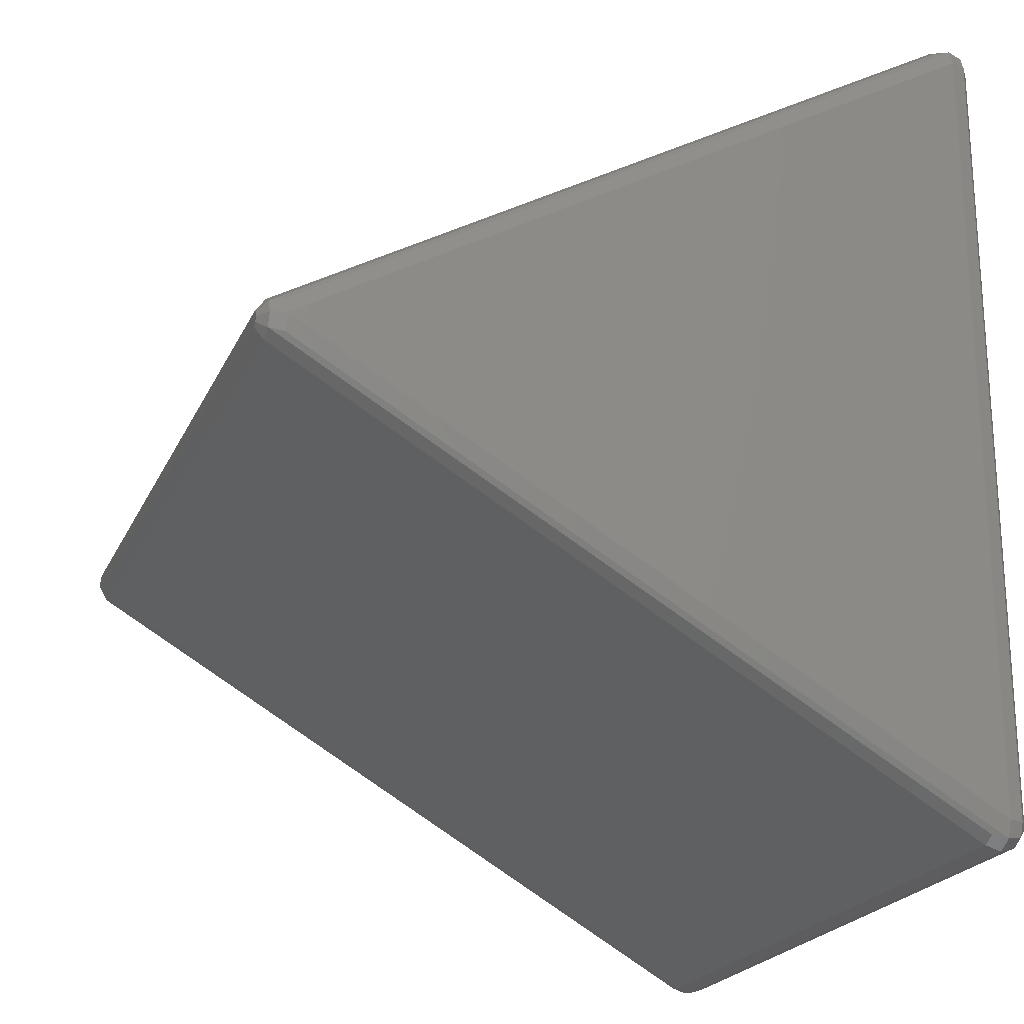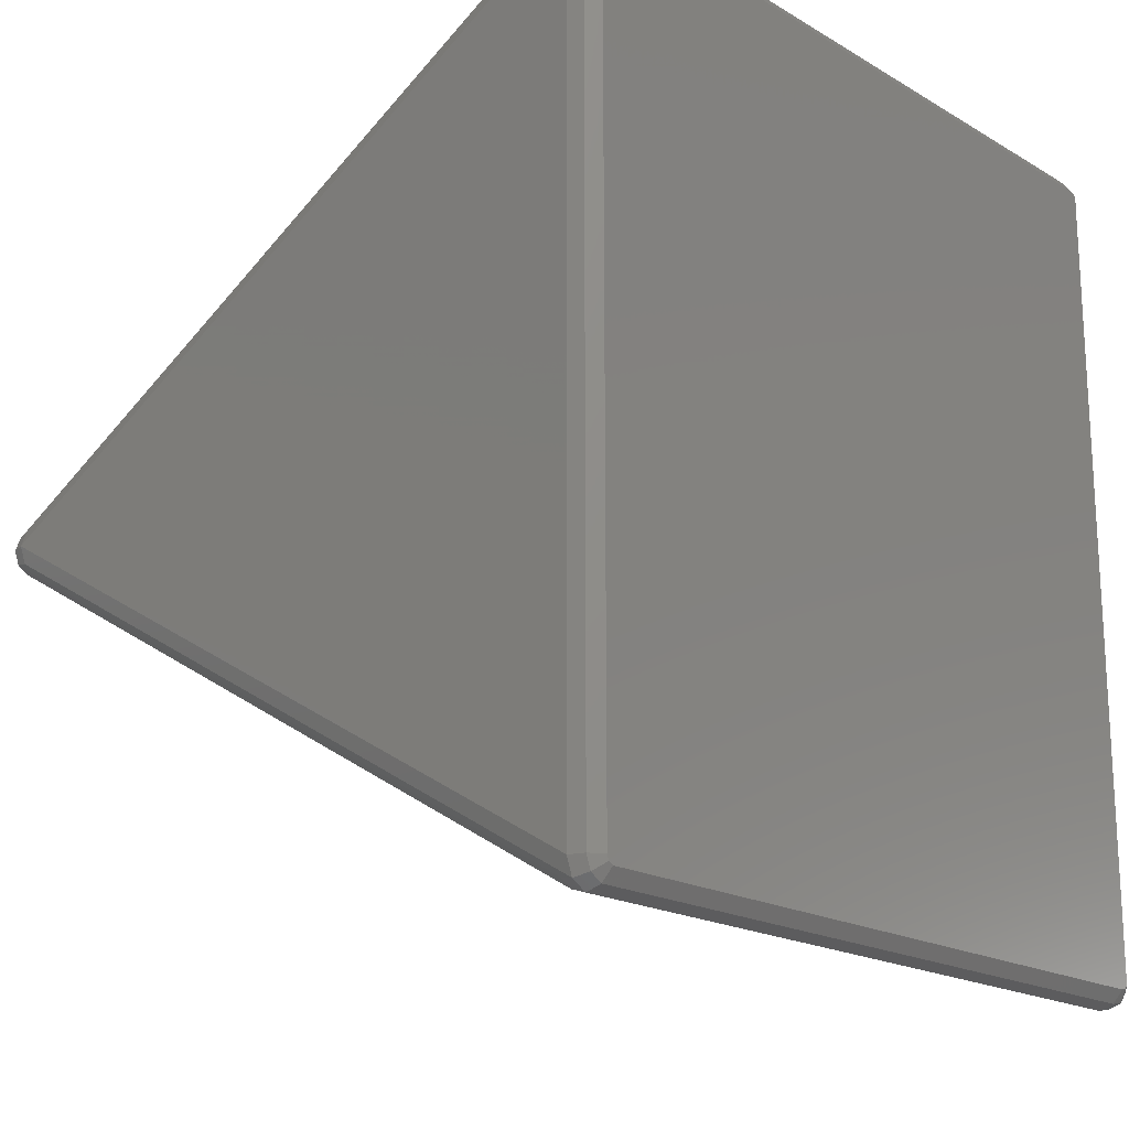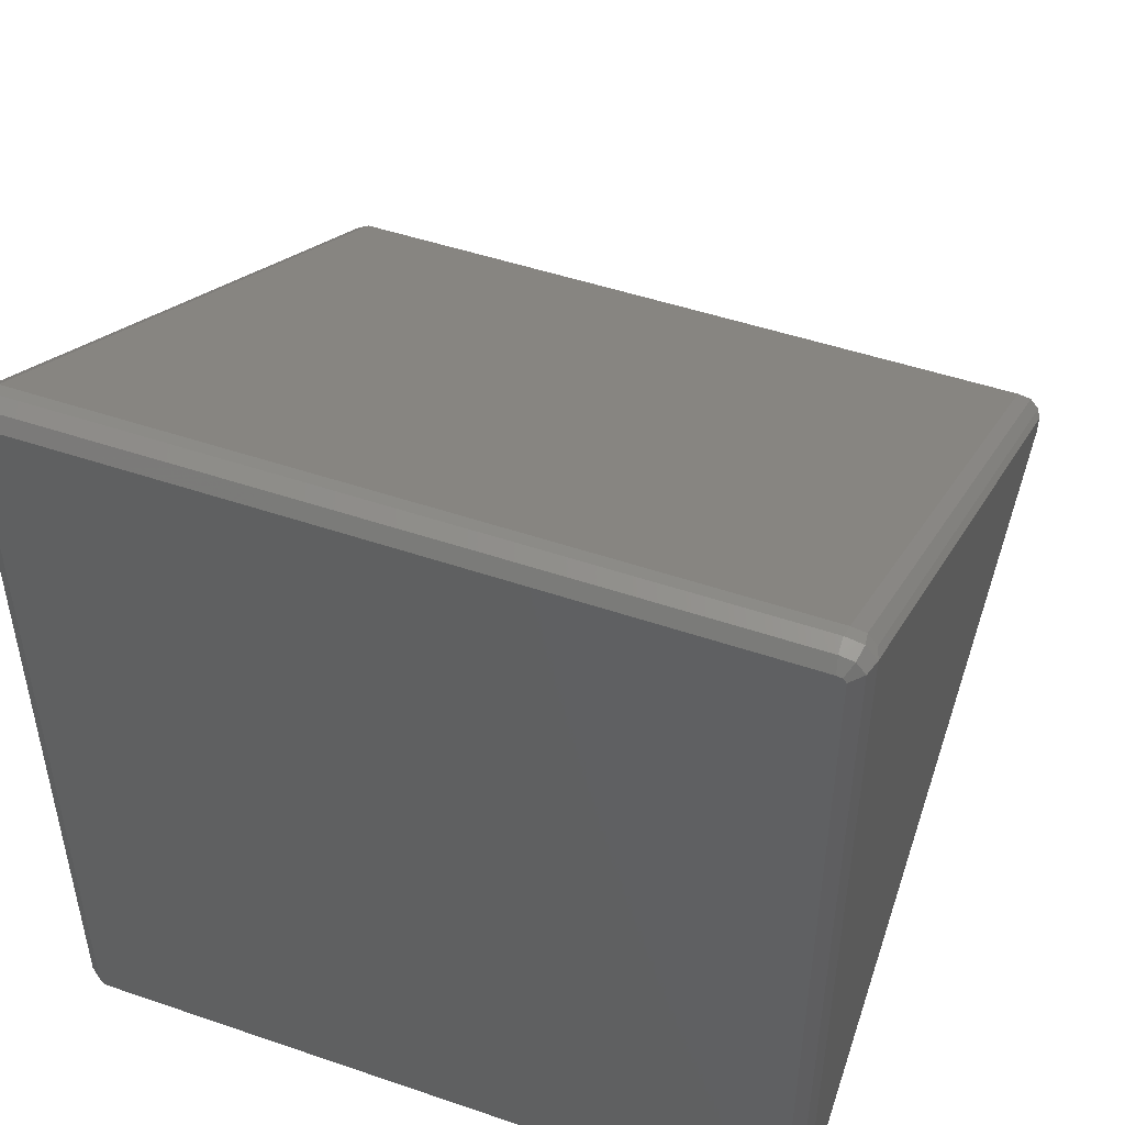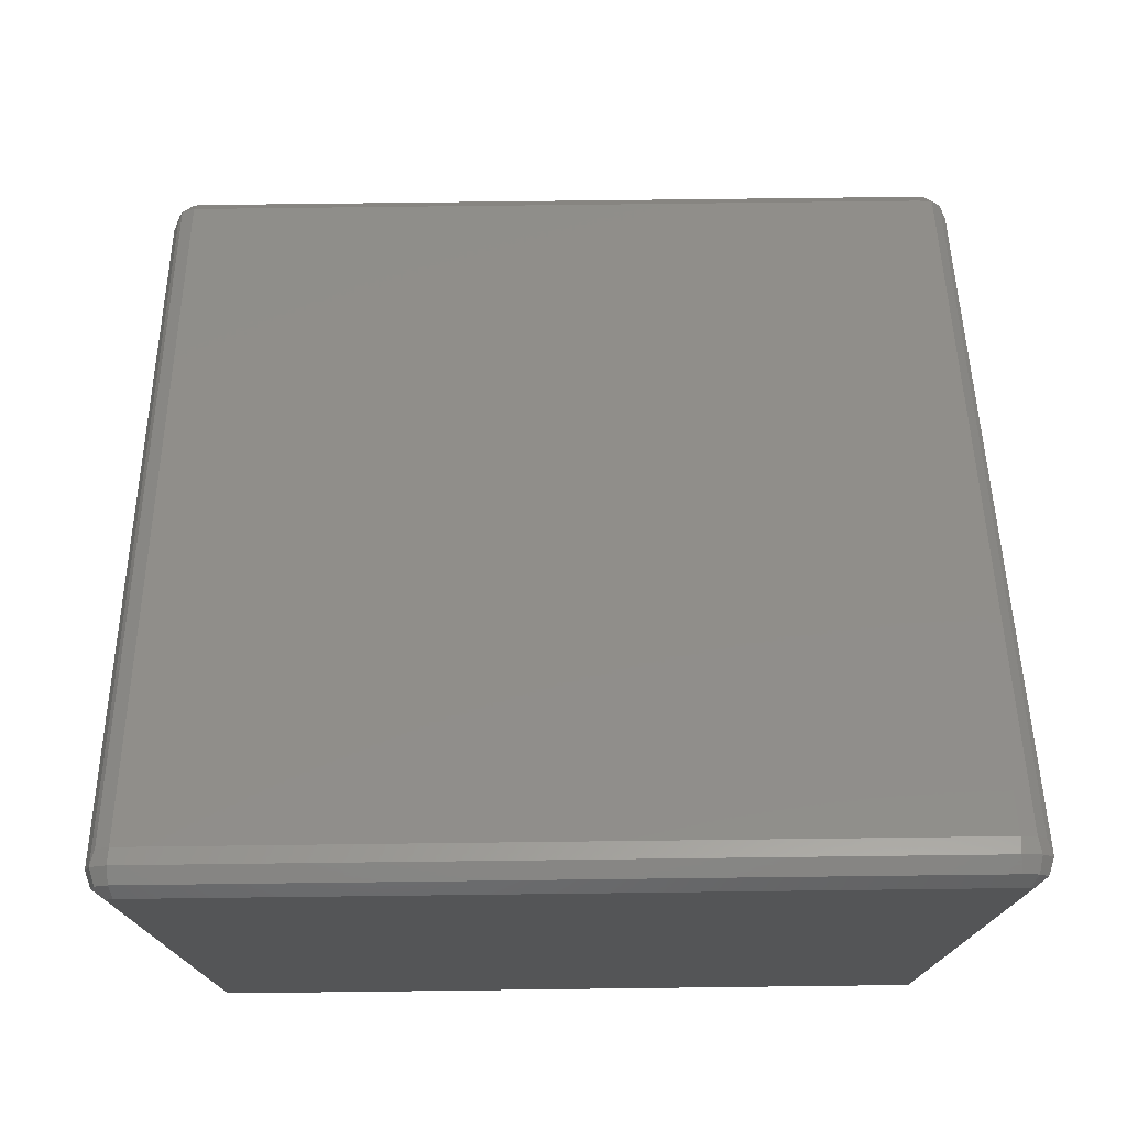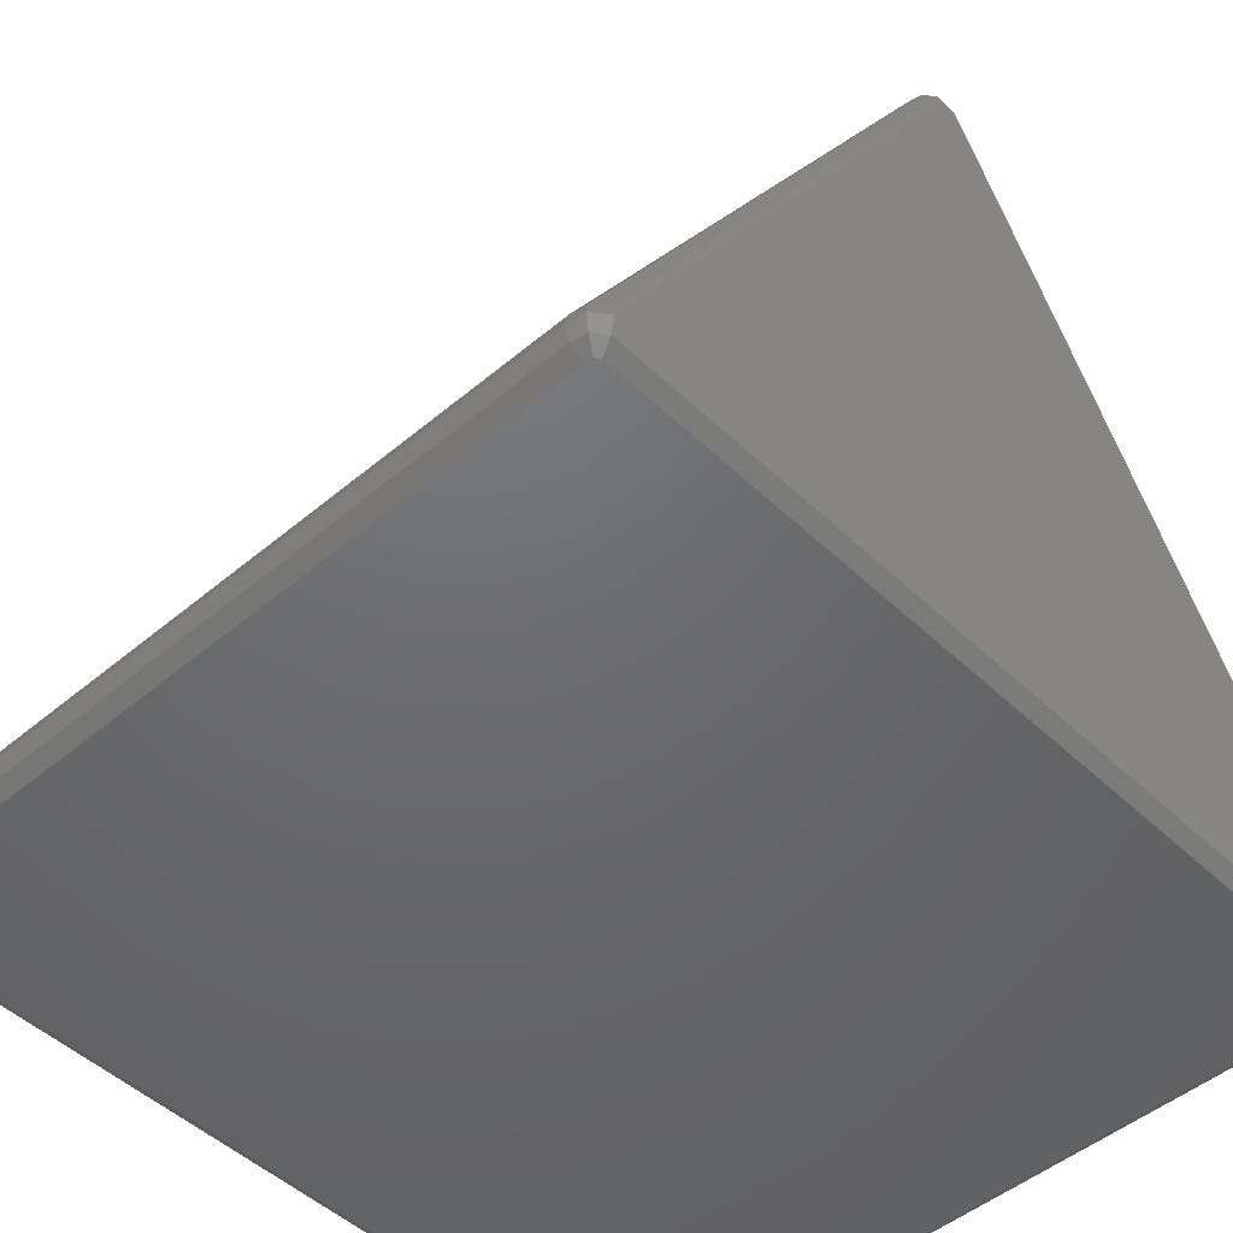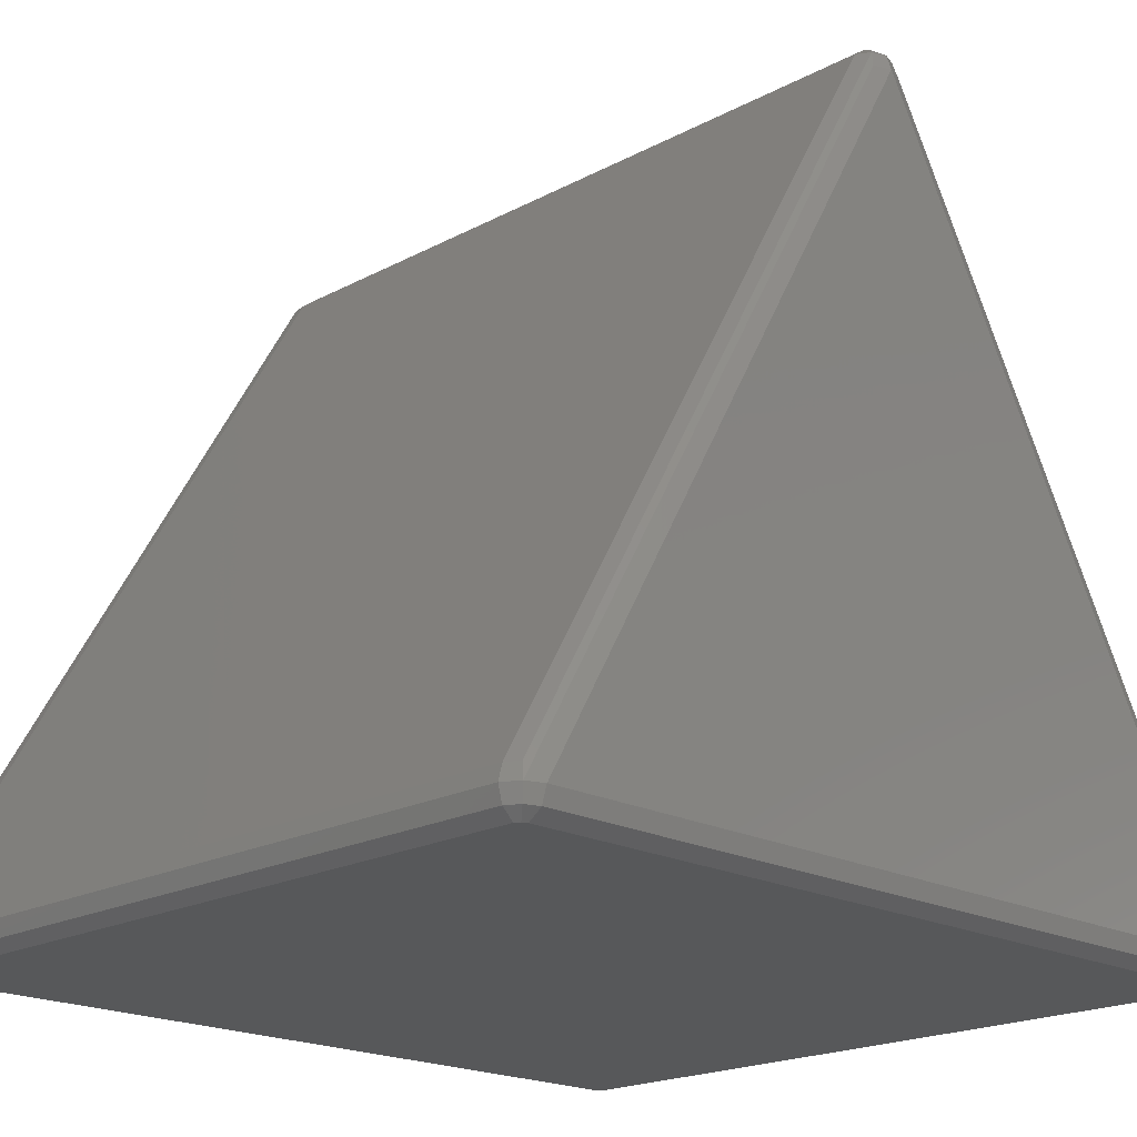
<metadata>
{"format":"stl","ext":"stl","renderer":"f3d","projection":"perspective","resolution":1024,"background":"white","views":[{"elev":-21.8,"azim":70.5,"up":"+Y"},{"elev":-18.6,"azim":131.9,"up":"+Y"},{"elev":48.4,"azim":-159.1,"up":"+Y"},{"elev":75.9,"azim":179.3,"up":"+Y"},{"elev":-48.2,"azim":-136.7,"up":"+Z"},{"elev":-19.3,"azim":45.3,"up":"+Z"}]}
</metadata>
<code>
# stl→obj: 73 verts, 142 faces
v -0.1383 0.1662 0.00951
v -0.144 0.1634 0.003633
v -0.145 0.165 0.00951
v 0.1437 -0.1564 0
v 0.1487 -0.1564 0.003633
v 0.143 -0.1583 0
v -0.1494 -0.1598 0.00951
v -0.1476 -0.1591 0.003633
v -0.144 -0.1634 0.003633
v 0.1437 0.1564 0
v 0.1411 0.003043 0.2898
v -0.1415 -0.002676 0.2898
v 0.143 0.001986 0.2898
v -0.1476 -0.1591 0.01539
v -0.1476 -0.002767 0.2862
v 0.142 0.007967 0.2862
v 0.1468 0.1616 0.01539
v 0.142 0.1643 0.01539
v -0.1386 0.1643 0.003633
v -0.1415 0.002676 0.2898
v -0.1395 0.003043 0.2898
v 0.1411 0.1594 0
v 0.1468 0.1616 0.003633
v 0.143 0.1583 0
v -0.1386 0.1643 0.01539
v -0.1386 0.007967 0.2862
v 0.1483 0.1628 0.00951
v 0.1483 0.006428 0.2803
v 0.1506 0.1564 0.00951
v -0.1476 0.002767 0.2862
v -0.1429 0.001057 0.2898
v 0.1468 -0.1616 0.003633
v 0.1483 -0.1628 0.00951
v 0.142 -0.1643 0.003633
v 0.1487 0.1564 0.003633
v -0.1395 0.1594 0
v 0.1411 -0.1594 0
v 0.142 0.1643 0.003633
v 0.1423 0.1662 0.00951
v 0.1468 0.005199 0.2862
v 0.1506 0 0.2803
v 0.1506 -0.1564 0.00951
v 0.143 -0.001986 0.2898
v 0.1468 -0.005199 0.2862
v 0.1487 0 0.2862
v -0.1494 0.1598 0.00951
v -0.1476 0.1591 0.003633
v -0.1383 -0.1662 0.00951
v -0.145 -0.165 0.00951
v -0.1415 0.159 0
v 0.1411 -0.003043 0.2898
v -0.1395 -0.003043 0.2898
v -0.1494 0.00342 0.2803
v -0.144 0.1634 0.01539
v 0.1468 -0.1616 0.01539
v 0.1483 -0.006428 0.2803
v -0.144 0.007006 0.2862
v 0.1423 -0.1662 0.00951
v -0.1386 -0.1643 0.01539
v -0.1395 -0.1594 0
v -0.1386 -0.007967 0.2862
v -0.144 -0.007006 0.2862
v -0.1415 -0.159 0
v -0.1429 -0.1574 0
v 0.142 -0.1643 0.01539
v -0.1386 -0.1643 0.003633
v -0.1429 -0.001057 0.2898
v -0.1429 0.1574 0
v -0.144 -0.1634 0.01539
v -0.1494 -0.00342 0.2803
v -0.1476 0.1591 0.01539
v 0.142 -0.007967 0.2862
v 0.1437 0 0.2898
f 1 2 3
f 4 5 6
f 7 8 9
f 4 10 5
f 11 12 13
f 14 15 7
f 16 17 18
f 19 2 1
f 20 12 21
f 22 23 24
f 25 26 18
f 27 28 29
f 20 30 31
f 32 33 34
f 35 27 29
f 23 35 24
f 19 22 36
f 37 6 32
f 38 22 19
f 19 39 38
f 18 39 25
f 38 23 22
f 40 11 13
f 18 26 16
f 29 41 42
f 43 44 45
f 8 46 47
f 48 49 9
f 5 33 32
f 40 28 17
f 37 32 34
f 36 50 2
f 51 12 52
f 30 46 53
f 54 1 3
f 25 1 54
f 36 2 19
f 47 46 2
f 36 10 50
f 55 56 44
f 54 57 25
f 16 11 40
f 23 27 35
f 48 58 59
f 40 17 16
f 21 11 26
f 24 10 22
f 60 10 37
f 2 46 3
f 61 62 59
f 26 11 16
f 42 33 5
f 63 8 64
f 65 58 33
f 22 10 36
f 9 66 48
f 1 39 19
f 25 39 1
f 5 10 35
f 35 10 24
f 15 67 30
f 57 30 20
f 26 57 21
f 25 57 26
f 6 5 32
f 50 10 68
f 38 27 23
f 13 45 40
f 63 60 9
f 63 10 60
f 7 69 14
f 70 46 7
f 53 46 70
f 9 8 63
f 21 12 11
f 57 20 21
f 52 62 61
f 59 58 65
f 14 62 15
f 60 66 9
f 37 10 6
f 6 10 4
f 39 27 38
f 18 27 39
f 54 30 57
f 33 55 65
f 7 46 8
f 71 30 54
f 43 12 51
f 30 67 31
f 29 5 35
f 42 5 29
f 64 10 63
f 68 10 64
f 65 55 72
f 31 12 20
f 17 28 27
f 41 56 42
f 37 66 60
f 34 66 37
f 64 47 68
f 8 47 64
f 52 61 51
f 7 15 70
f 51 61 72
f 62 12 15
f 45 56 41
f 33 58 34
f 49 69 7
f 9 49 7
f 45 28 40
f 18 17 27
f 70 30 53
f 71 46 30
f 51 44 43
f 72 44 51
f 45 73 43
f 13 73 45
f 41 28 45
f 29 28 41
f 50 47 2
f 68 47 50
f 15 30 70
f 52 12 62
f 65 61 59
f 72 61 65
f 67 12 31
f 15 12 67
f 66 58 48
f 34 58 66
f 48 69 49
f 59 69 48
f 44 56 45
f 72 55 44
f 33 56 55
f 42 56 33
f 54 46 71
f 3 46 54
f 69 62 14
f 59 62 69
f 73 12 43
f 13 12 73

</code>
